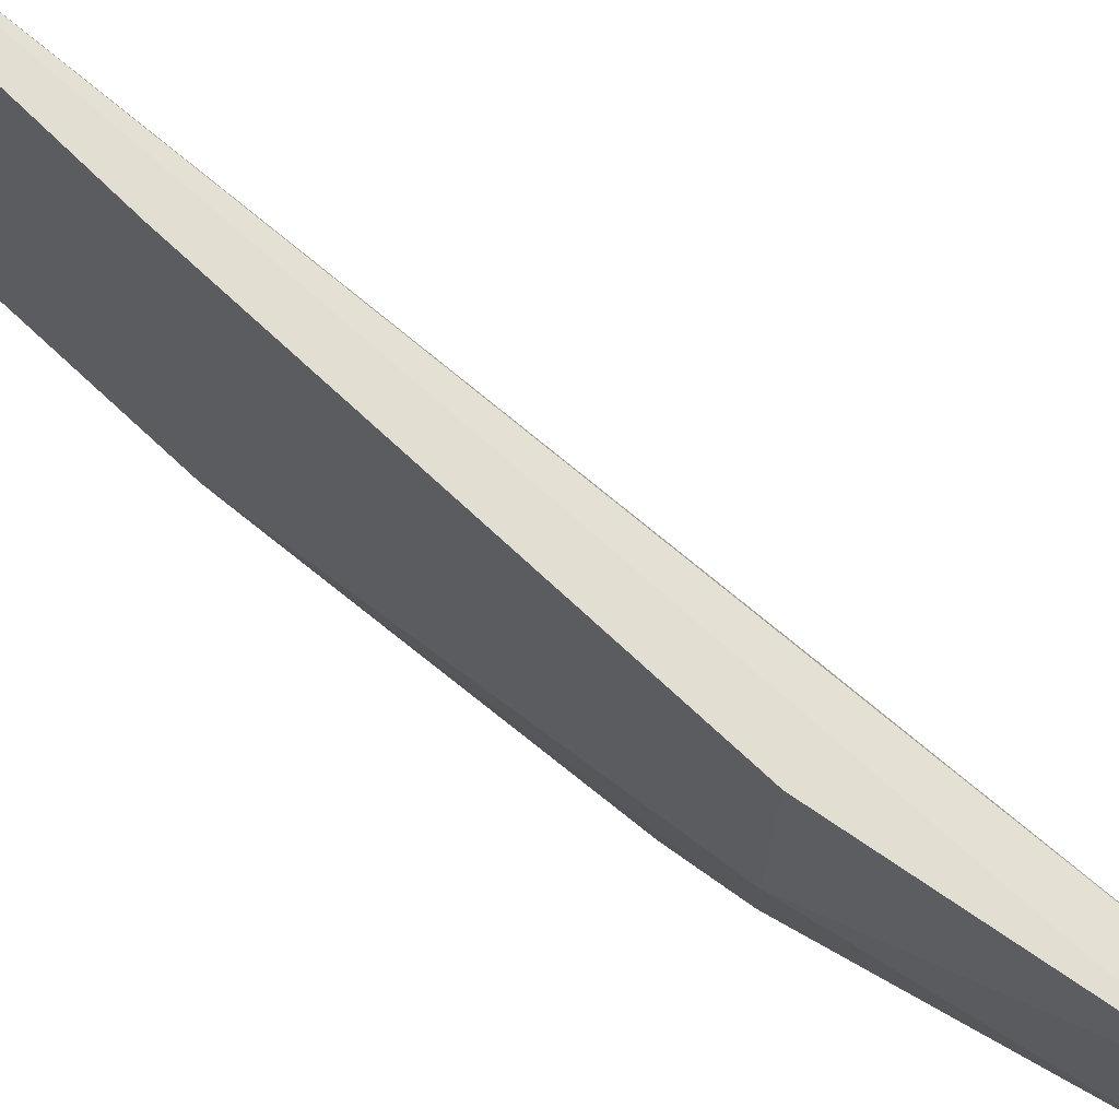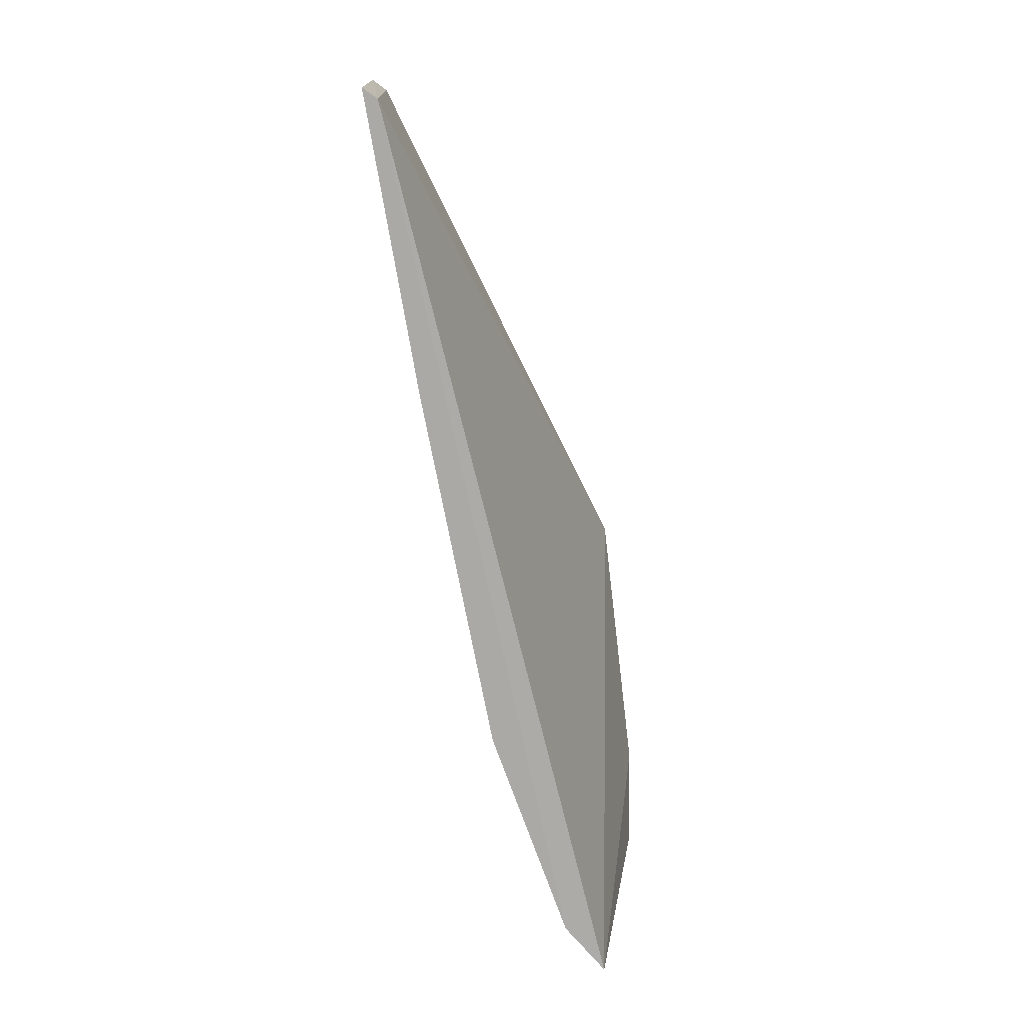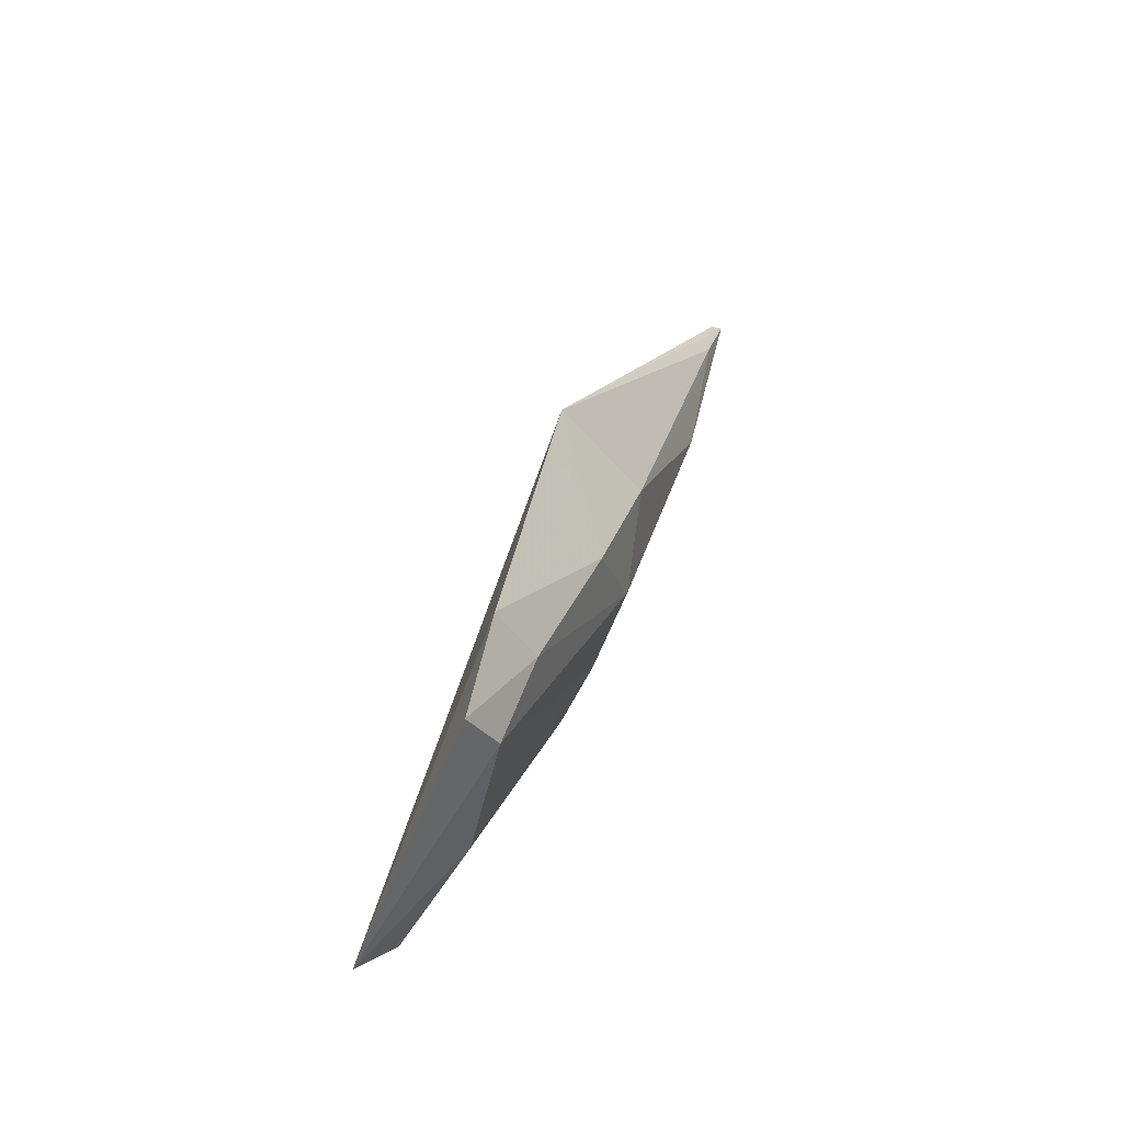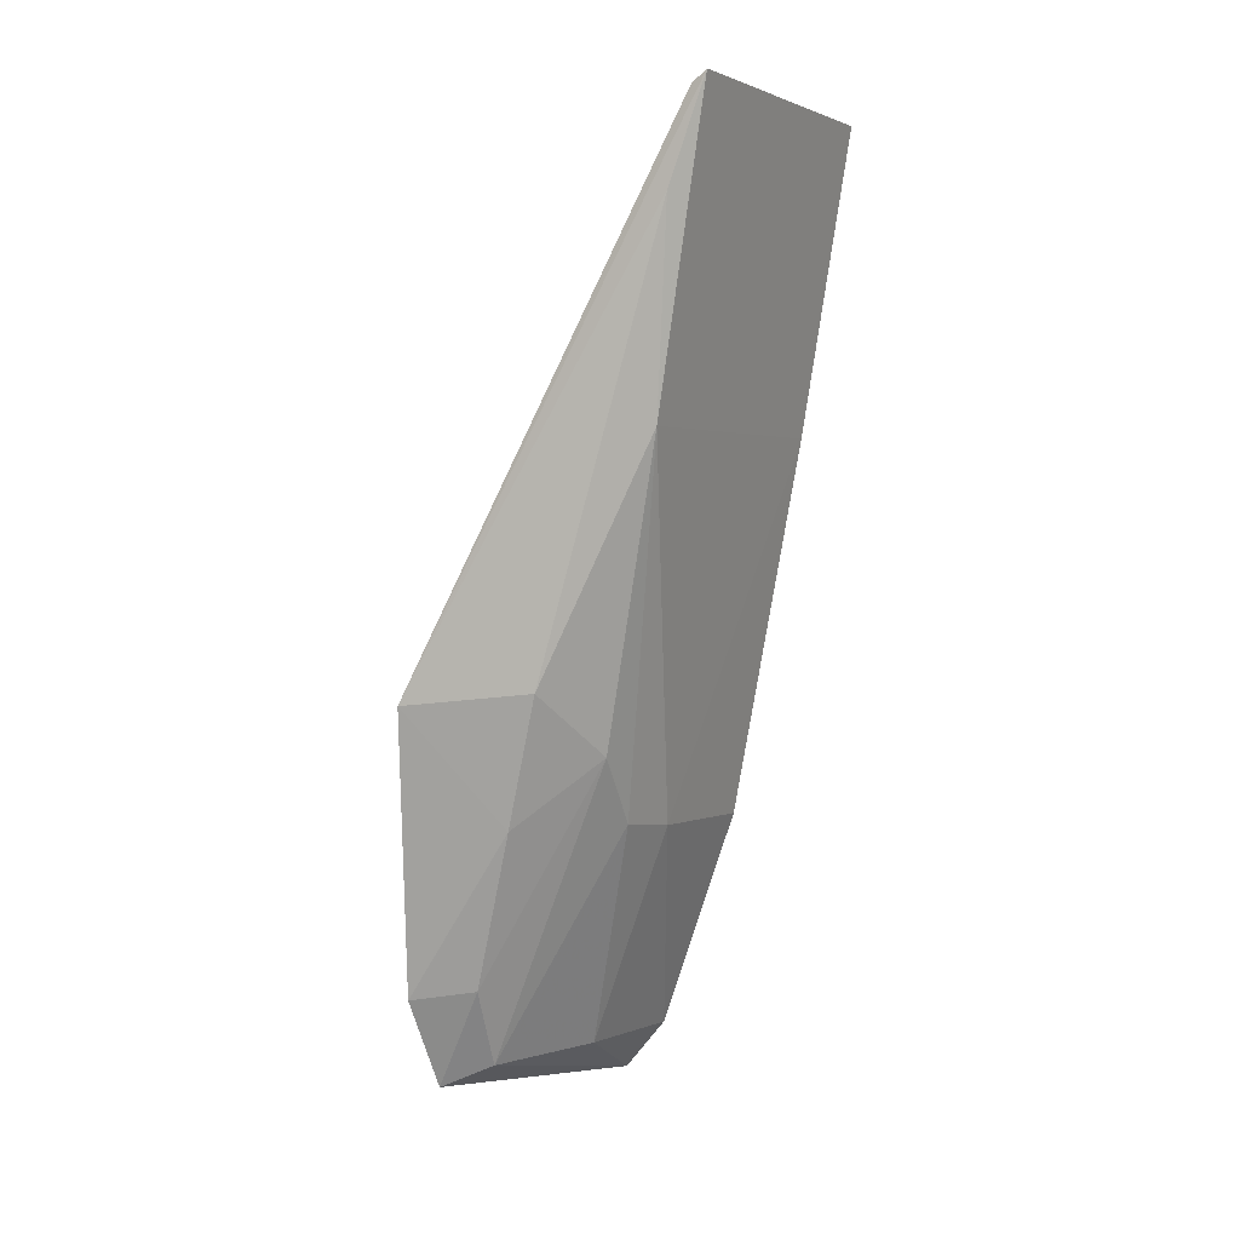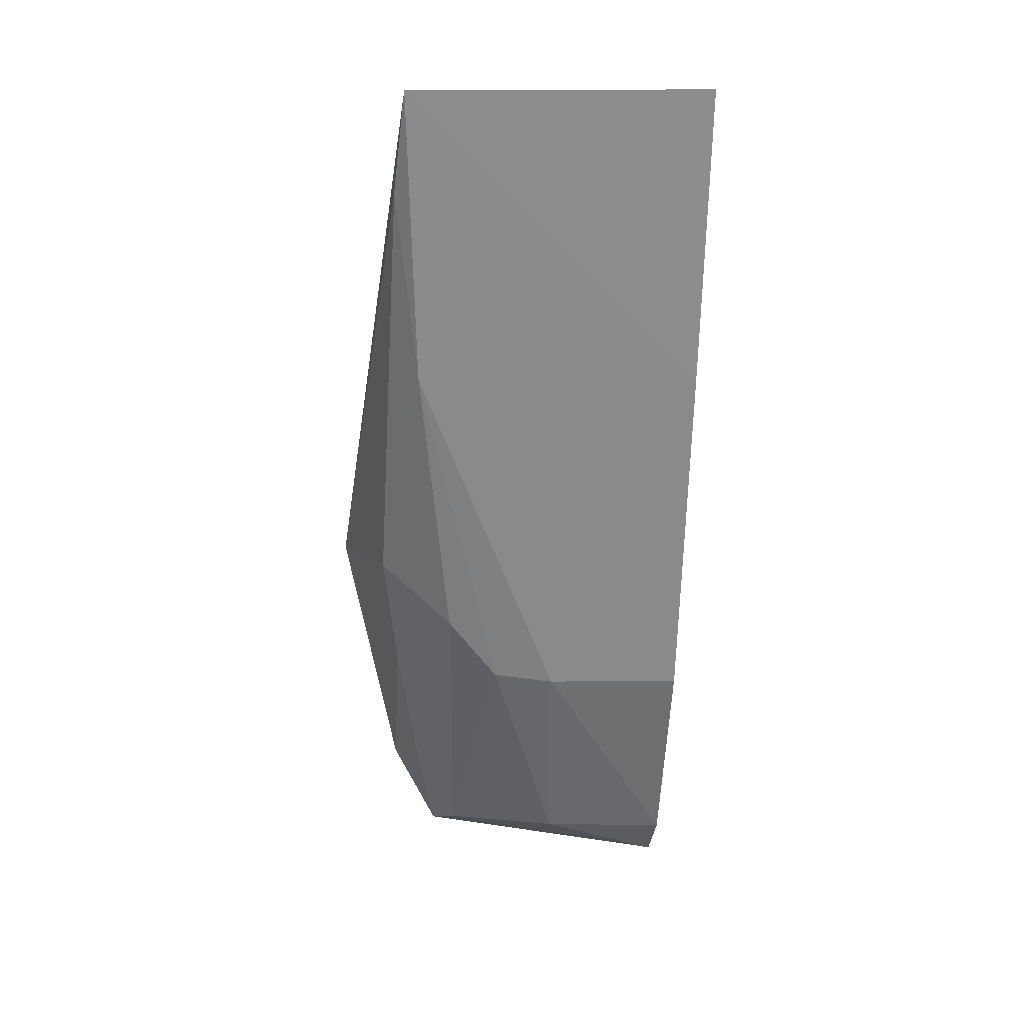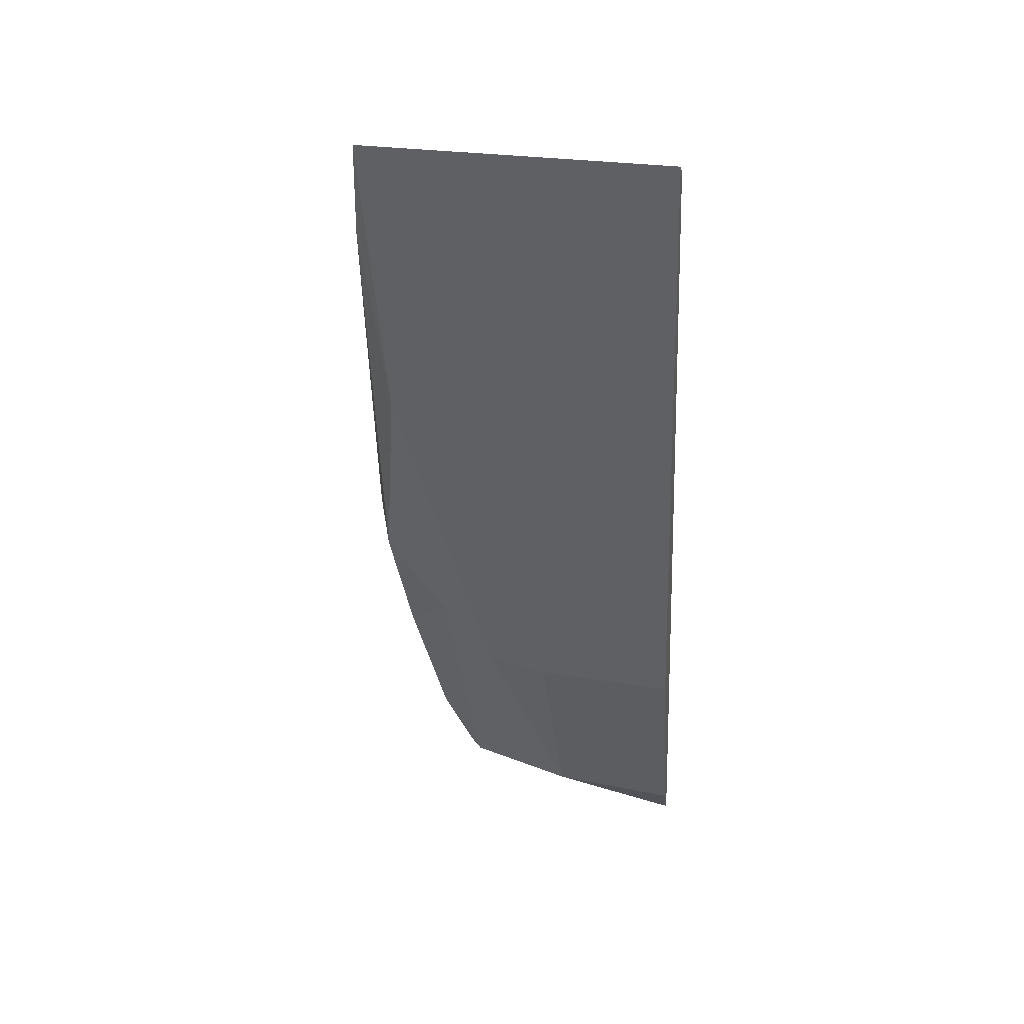
<metadata>
{"format":"obj","ext":"obj","renderer":"f3d","projection":"perspective","resolution":1024,"background":"white","views":[{"elev":67.5,"azim":144.9,"up":"+Y"},{"elev":14.6,"azim":177.7,"up":"+Z"},{"elev":-55.3,"azim":-33.6,"up":"+Z"},{"elev":2.7,"azim":29.0,"up":"+Z"},{"elev":15.9,"azim":83.3,"up":"+Z"},{"elev":30.3,"azim":100.8,"up":"+Z"}]}
</metadata>
<code>
v 0.3131 -0.1712 0.0945
v 0.313 -0.1973 0.09457
v 0.3026 -0.1712 0.03768
v 0.2923 -0.1713 0.01476
v 0.2898 -0.2025 0.0486
v 0.2959 -0.1712 0.01906
v 0.3087 -0.1712 0.06924
v 0.3118 -0.1712 0.09362
v 0.2917 -0.192 0.01928
v 0.3084 -0.1961 0.06941
v 0.3118 -0.1973 0.09362
v 0.2877 -0.1939 0.01745
v 0.2953 -0.1823 0.01951
v 0.3026 -0.1833 0.03814
v 0.2998 -0.1992 0.04969
v 0.2874 -0.1977 0.02512
v 0.302 -0.1887 0.03884
v 0.3103 -0.1981 0.08609
v 0.2967 -0.1979 0.03899
v 0.2924 -0.1956 0.02593
v 0.3025 -0.1931 0.04449
f 7 1 2
f 7 3 6
f 8 2 1
f 8 4 5
f 8 6 4
f 8 7 6
f 8 1 7
f 10 7 2
f 11 8 5
f 11 5 2
f 11 2 8
f 12 4 9
f 13 9 4
f 13 4 6
f 14 3 7
f 14 7 10
f 14 13 6
f 14 6 3
f 16 5 4
f 16 4 12
f 17 9 13
f 17 13 14
f 17 14 10
f 18 15 10
f 18 10 2
f 18 2 5
f 18 5 15
f 19 15 5
f 19 5 16
f 20 16 12
f 20 12 9
f 20 19 16
f 21 17 10
f 21 10 15
f 21 15 19
f 21 9 17
f 21 20 9
f 21 19 20

</code>
